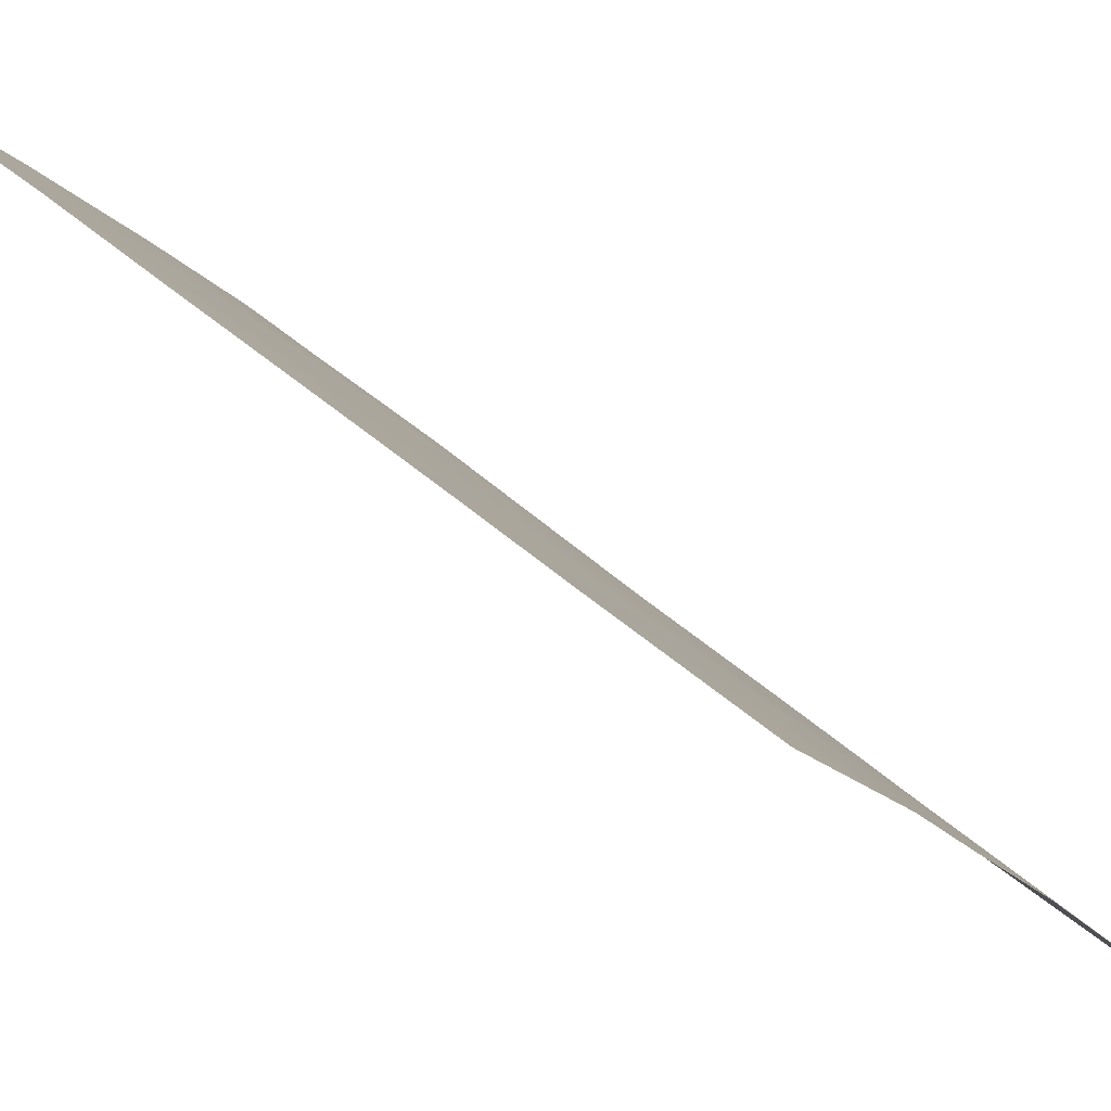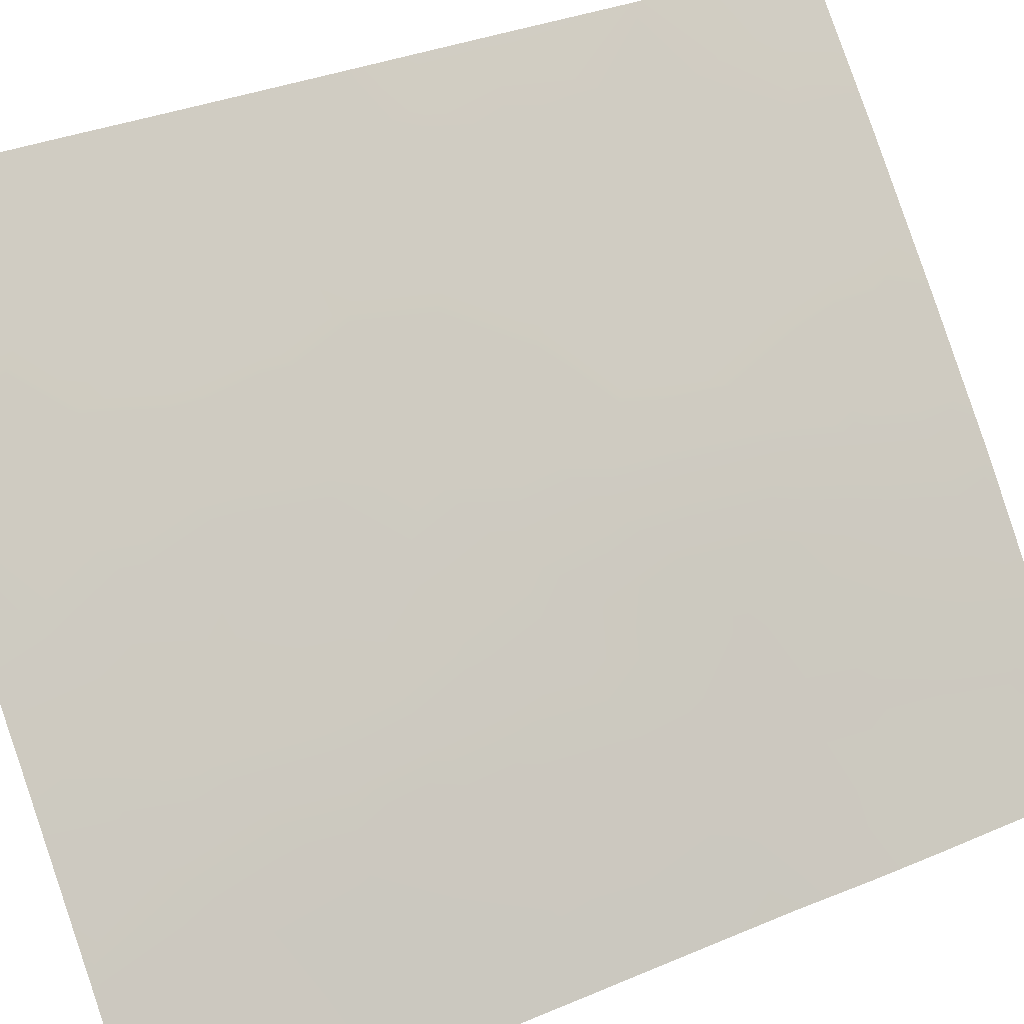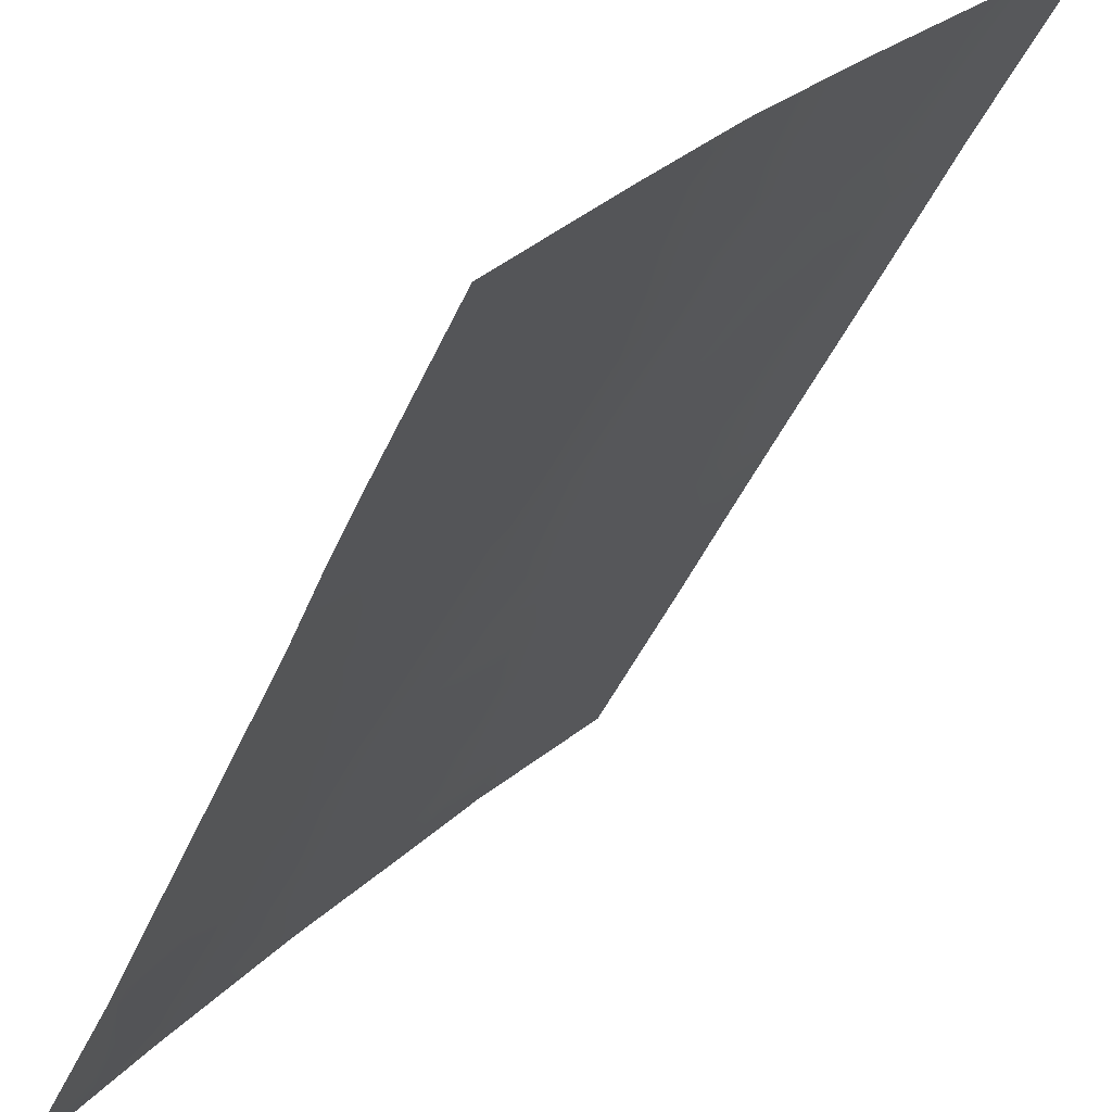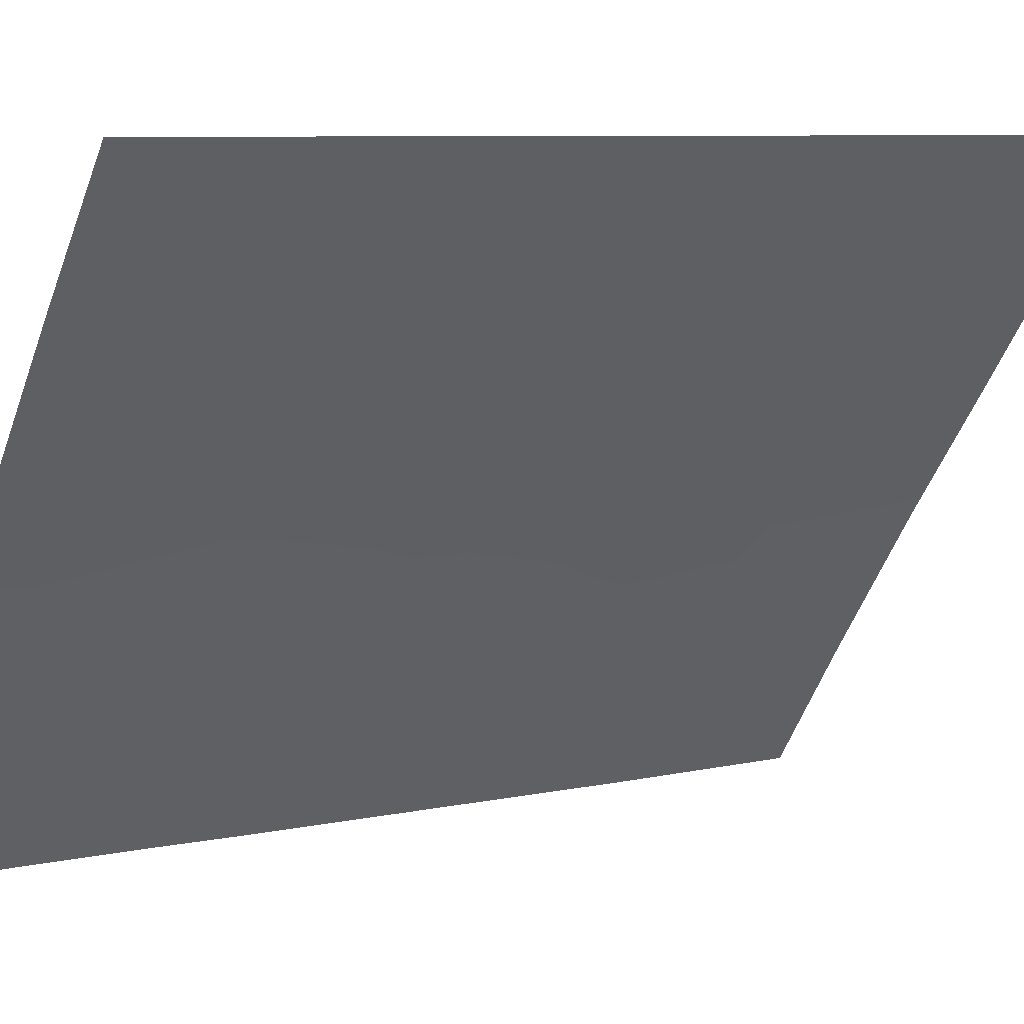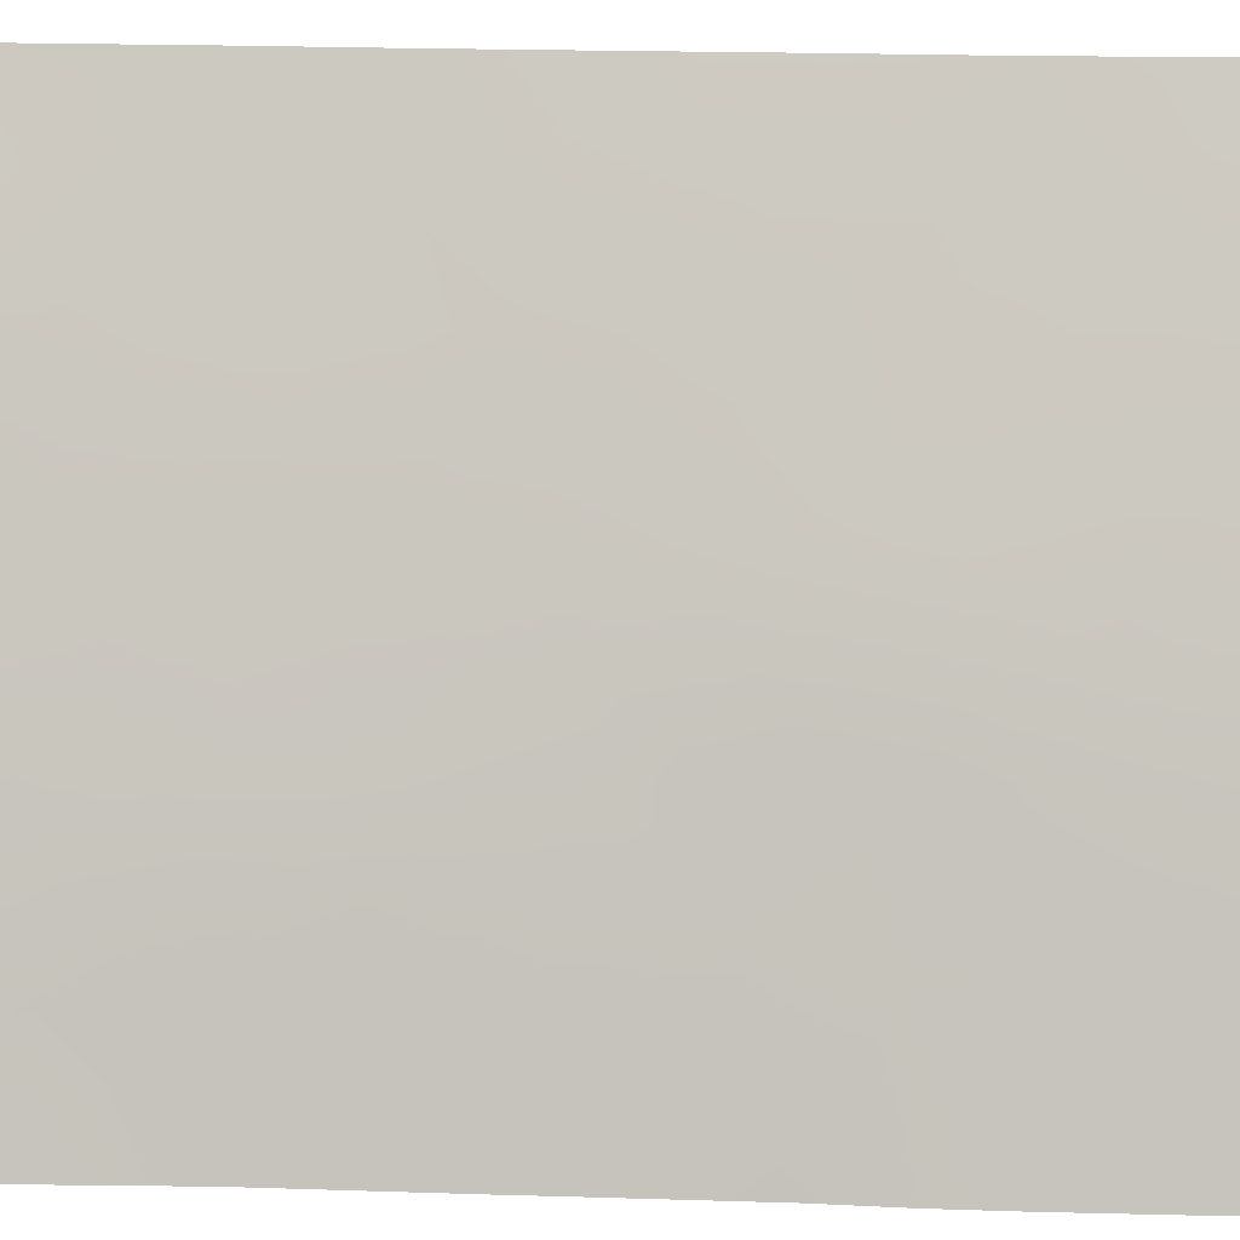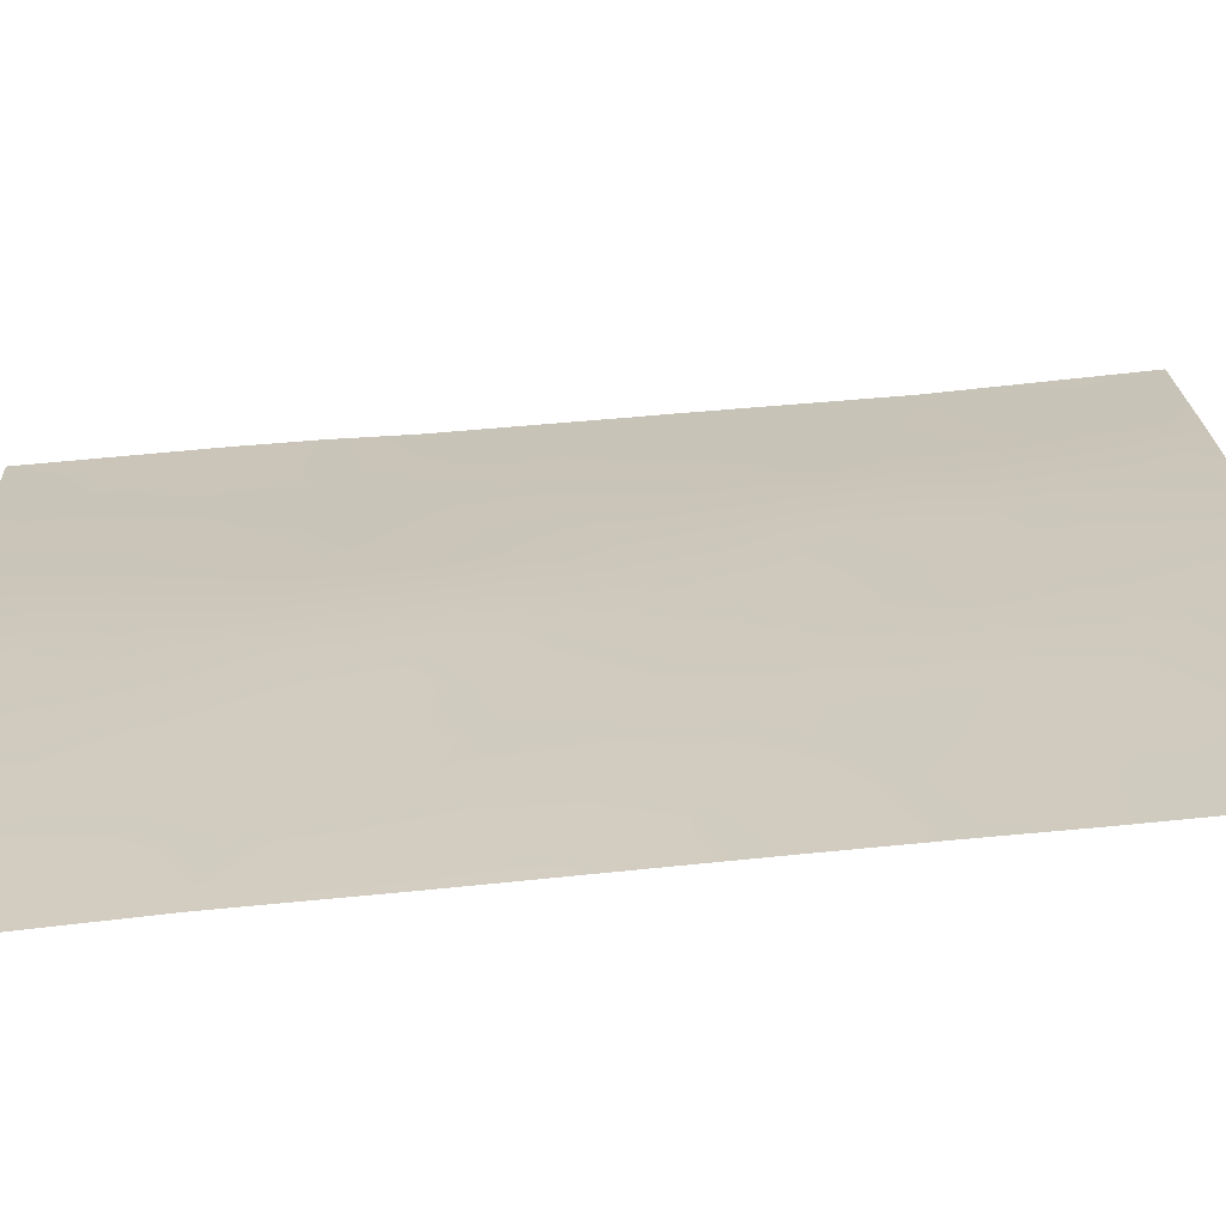
<metadata>
{"format":"obj","ext":"obj","renderer":"f3d","projection":"perspective","resolution":1024,"background":"white","views":[{"elev":42.5,"azim":138.1,"up":"+Y"},{"elev":31.7,"azim":-121.1,"up":"+Y"},{"elev":-45.7,"azim":-22.3,"up":"+Y"},{"elev":7.7,"azim":58.7,"up":"+Y"},{"elev":36.2,"azim":-87.7,"up":"+Y"},{"elev":75.0,"azim":85.3,"up":"+Y"}]}
</metadata>
<code>
v -56.48 30.72 43.53
v -54.82 33.06 40.32
v -53.6 34.62 41.39
v -50.26 38.72 43.68
v -51.3 37.49 43.25
v -52.37 36.19 44.93
v -50.97 37.87 45.36
v -52.58 35.96 40.27
v -54.74 33.16 42.27
v -55.98 31.42 41.3
v -56.48 30.72 45.73
v -51.88 36.89 38
v -50.33 38.72 38
v -51.5 37.28 39.34
v -52.92 35.43 50
v -56.5 30.72 46.74
v -55.39 32.32 38
v -55.14 32.55 50
v -56.48 30.72 50
v -56.48 30.72 43.08
v -56.48 30.72 40.6
v -55.91 31.52 42.97
v -51.2 37.52 49.04
v -51.71 36.95 47
v -50.23 38.72 45.67
v -50.14 38.72 50
v -50.21 38.72 47.51
v -52.46 36.07 42.45
v -50.29 38.72 41.62
v -54.07 33.99 50
v -50.29 38.72 40.44
v -55.03 32.72 49.05
v -53.98 34.2 38
v -52.75 35.76 38
v -51.54 37.09 50
v -56.5 30.72 47.72
v -56.55 30.72 38
v -55.61 31.94 45.68
v -53.65 34.63 46.15
v -53.74 34.45 48.34
v -51.4 37.36 41.29
v -53.86 34.33 39.22
v -55.87 31.58 47.85
v -53.05 35.36 46.75
v -54.77 33.08 47.16
v -53.75 34.46 43.8
v -51.88 36.79 42.9
v -51.81 36.87 44.02
v -52.43 36.11 43.62
v -54.47 33.49 43.9
v -54.21 33.85 44.7
v -54.68 33.22 45.09
v -55.16 32.57 41.75
v -55.28 32.4 42.59
v -55.63 31.92 41.9
v -54.88 32.95 43.22
v -55.45 32.16 43.6
v -56.03 31.35 45.16
v -56.48 30.72 44.63
v -51.1 37.8 38
v -50.95 37.95 38.81
v -51.53 37.27 38.58
v -55.81 31.64 50
v -56.08 31.26 49.43
v -56.48 30.72 41.84
v -56.08 31.28 42.18
v -51.02 37.77 47.21
v -50.78 38.04 48.25
v -51.44 37.26 48
v -50.67 38.2 46.42
v -50.22 38.72 46.59
v -51.35 37.4 46.17
v -50.63 38.17 49.21
v -50.84 37.9 50
v -51.92 36.73 41.84
v -51.36 37.42 42.25
v -50.18 38.72 48.76
v -55.98 31.42 44.05
v -50.27 38.72 42.85
v -50.75 38.14 43.52
v -50.81 38.08 42.54
v -50.92 37.95 41.71
v -54.69 33.26 38
v -53.37 34.98 38
v -53.31 35.03 38.67
v -50.24 38.72 44.67
v -50.62 38.29 44.53
v -55.48 32.12 44.71
v -52.07 36.51 47.87
v -55.29 32.38 46.5
v -55.35 32.29 47.52
v -51.19 37.62 44.29
v -51.64 37.07 45.12
v -53.05 35.36 45.51
v -53.65 34.62 45.03
v -53.04 35.35 44.33
v -53.09 35.29 40.84
v -52.51 36.03 41.36
v -53.03 35.35 41.95
v -53.72 34.51 47.24
v -54.3 33.72 47.73
v -54.21 33.86 46.72
v -54.73 33.18 41.3
v -55.37 32.28 40.96
v -56.49 30.72 48.86
v -56.04 31.33 48.69
v -50.9 38 39.83
v -50.31 38.72 39.22
v -55.99 31.43 39.69
v -56.51 30.72 39.3
v -56.12 31.28 38.78
v -55.92 31.51 47.04
v -54.16 33.91 41.88
v -54.2 33.86 40.81
v -55.58 32.02 38.93
v -55.97 31.52 38
v -53.05 35.34 43.11
v -53.62 34.61 42.53
v -54.26 33.8 42.95
v -52.23 36.26 50
v -52.75 35.65 49.31
v -52.01 36.67 38.78
v -52.04 36.62 39.77
v -52.62 35.91 39.05
v -54.98 32.86 39.17
v -55.85 31.61 40.51
v -50.86 38.02 40.86
v -51.45 37.33 40.31
v -54.16 33.93 45.7
v -52.01 36.61 46
v -52.35 36.2 46.89
v -52.57 35.94 45.99
v -54.55 33.36 49.5
v -54.6 33.27 50
v -51.98 36.68 40.8
v -53.21 35.15 39.74
v -53.72 34.49 40.3
v -54.68 33.22 46.19
v -55.1 32.64 45.51
v -52.69 35.77 47.76
v -55.47 32.11 48.48
v -54.9 32.9 48.13
v -53.32 34.95 49.23
v -53.04 35.32 48.52
v -54.42 33.53 48.68
v -53.95 34.16 49.28
v -53.27 35.06 47.71
v -53.49 34.71 50
v -52.31 36.33 38
v -54.35 33.69 39.78
v -51.82 36.78 48.95
v -54.47 33.53 38.82
v -55.56 31.98 49.37
v -52.41 36.08 48.8
v -55.45 32.18 39.95
v -55.92 31.51 46.23
v -54.97 32.82 44.48
f 1 20 22
f 47 48 49
f 53 54 55
f 54 56 57
f 60 61 62
f 19 64 63
f 65 10 66
f 10 55 66
f 67 68 69
f 27 70 71
f 72 70 67
f 23 73 74
f 75 76 47
f 73 68 77
f 79 80 81
f 82 81 76
f 17 83 152
f 84 34 85
f 4 86 87
f 58 78 88
f 69 151 89
f 35 151 23
f 112 90 91
f 87 92 80
f 93 48 92
f 94 95 96
f 97 98 99
f 100 101 102
f 103 53 104
f 19 105 64
f 107 61 108
f 109 110 111
f 36 16 112
f 113 103 114
f 115 111 116
f 99 117 118
f 118 119 113
f 120 121 154
f 122 123 124
f 104 126 155
f 107 127 128
f 95 129 51
f 58 38 156
f 130 131 132
f 130 93 72
f 133 30 134
f 29 82 127
f 98 135 75
f 136 97 137
f 102 138 129
f 85 124 136
f 140 131 89
f 141 91 142
f 90 139 138
f 117 49 96
f 121 143 144
f 133 145 146
f 101 145 142
f 147 100 44
f 140 144 147
f 143 148 146
f 122 149 12
f 106 141 153
f 137 114 150
f 128 135 123
f 119 50 56
f 44 94 132
f 150 125 152
f 28 47 49
f 47 5 48
f 49 48 6
f 50 46 51
f 53 9 54
f 22 54 57
f 22 55 54
f 54 9 56
f 57 56 157
f 1 78 59
f 59 58 11
f 12 60 62
f 60 13 61
f 62 61 14
f 63 64 153
f 20 65 66
f 65 21 10
f 22 66 55
f 66 22 20
f 24 67 69
f 67 27 68
f 69 68 23
f 70 25 71
f 25 70 7
f 24 72 67
f 72 7 70
f 67 70 27
f 35 23 74
f 74 73 26
f 28 75 47
f 75 41 76
f 47 76 5
f 26 73 77
f 73 23 68
f 77 68 27
f 1 22 78
f 57 78 22
f 29 79 81
f 79 4 80
f 81 80 5
f 41 82 76
f 82 29 81
f 76 81 5
f 83 33 152
f 33 85 42
f 85 33 84
f 86 25 87
f 7 87 25
f 38 58 88
f 88 78 57
f 24 69 89
f 69 23 151
f 89 151 154
f 43 112 91
f 91 90 45
f 4 87 80
f 87 7 92
f 80 92 5
f 7 93 92
f 93 6 48
f 92 48 5
f 6 94 96
f 94 39 95
f 96 95 46
f 3 97 99
f 97 8 98
f 99 98 28
f 39 100 102
f 100 40 101
f 102 101 45
f 2 103 104
f 103 9 53
f 104 53 55
f 105 36 106
f 43 106 36
f 31 107 108
f 107 14 61
f 108 61 13
f 109 21 110
f 111 110 37
f 36 112 43
f 3 113 114
f 113 9 103
f 114 103 2
f 17 115 116
f 115 109 111
f 116 111 37
f 3 99 118
f 99 28 117
f 118 117 46
f 3 118 113
f 118 46 119
f 113 119 9
f 35 120 151
f 120 15 121
f 151 120 154
f 34 149 124
f 122 14 123
f 124 123 8
f 109 115 155
f 115 17 125
f 2 104 155
f 14 107 128
f 107 31 127
f 128 127 41
f 46 95 51
f 95 39 129
f 51 129 52
f 11 156 16
f 156 11 58
f 21 109 126
f 6 130 132
f 130 24 131
f 132 131 44
f 24 130 72
f 130 6 93
f 72 93 7
f 32 133 18
f 134 18 133
f 31 29 127
f 127 82 41
f 28 98 75
f 98 8 135
f 75 135 41
f 42 136 137
f 136 8 97
f 137 97 3
f 39 102 129
f 102 45 138
f 129 138 52
f 42 85 136
f 85 34 124
f 136 124 8
f 88 139 38
f 154 140 89
f 140 44 131
f 89 131 24
f 32 141 142
f 141 43 91
f 142 91 45
f 112 16 156
f 90 156 38
f 45 90 138
f 90 38 139
f 138 139 52
f 46 117 96
f 117 28 49
f 96 49 6
f 154 121 144
f 121 15 143
f 144 143 40
f 30 133 146
f 133 32 145
f 146 145 40
f 45 101 142
f 101 40 145
f 142 145 32
f 147 40 100
f 44 100 39
f 44 140 147
f 140 154 144
f 147 144 40
f 40 143 146
f 143 15 148
f 146 148 30
f 14 122 62
f 122 124 149
f 62 122 12
f 106 43 141
f 64 106 153
f 42 137 150
f 137 3 114
f 150 114 2
f 14 128 123
f 128 41 135
f 123 135 8
f 9 119 56
f 119 46 50
f 56 50 157
f 44 39 94
f 132 94 6
f 17 152 125
f 42 152 33
f 42 150 152
f 78 58 59
f 32 18 153
f 63 153 18
f 153 141 32
f 150 2 125
f 2 155 125
f 10 21 126
f 88 57 157
f 155 115 125
f 109 155 126
f 64 105 106
f 126 104 10
f 55 10 104
f 112 156 90
f 157 50 52
f 157 139 88
f 52 50 51
f 157 52 139

</code>
